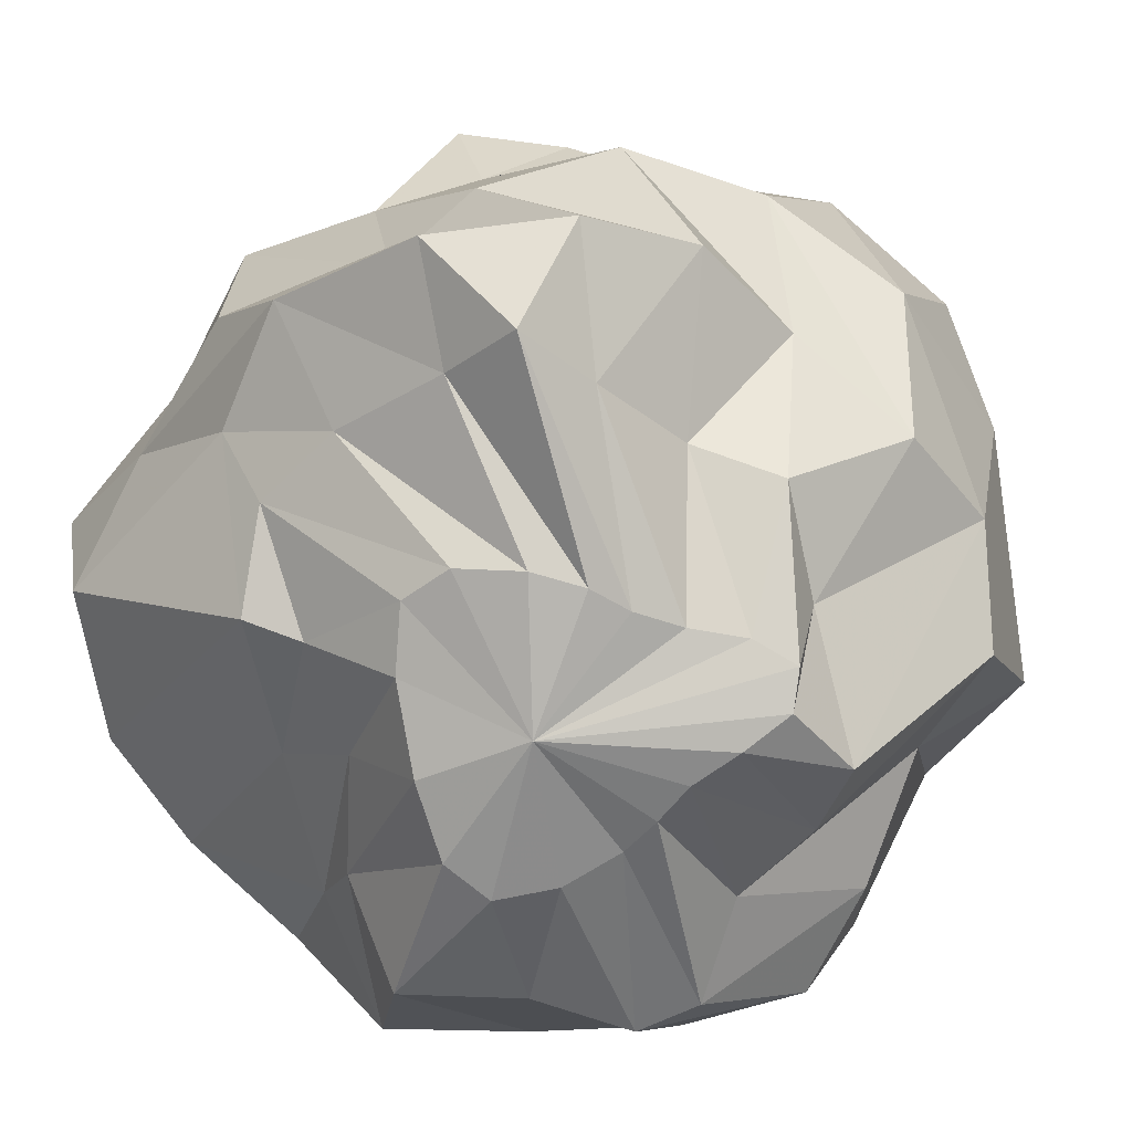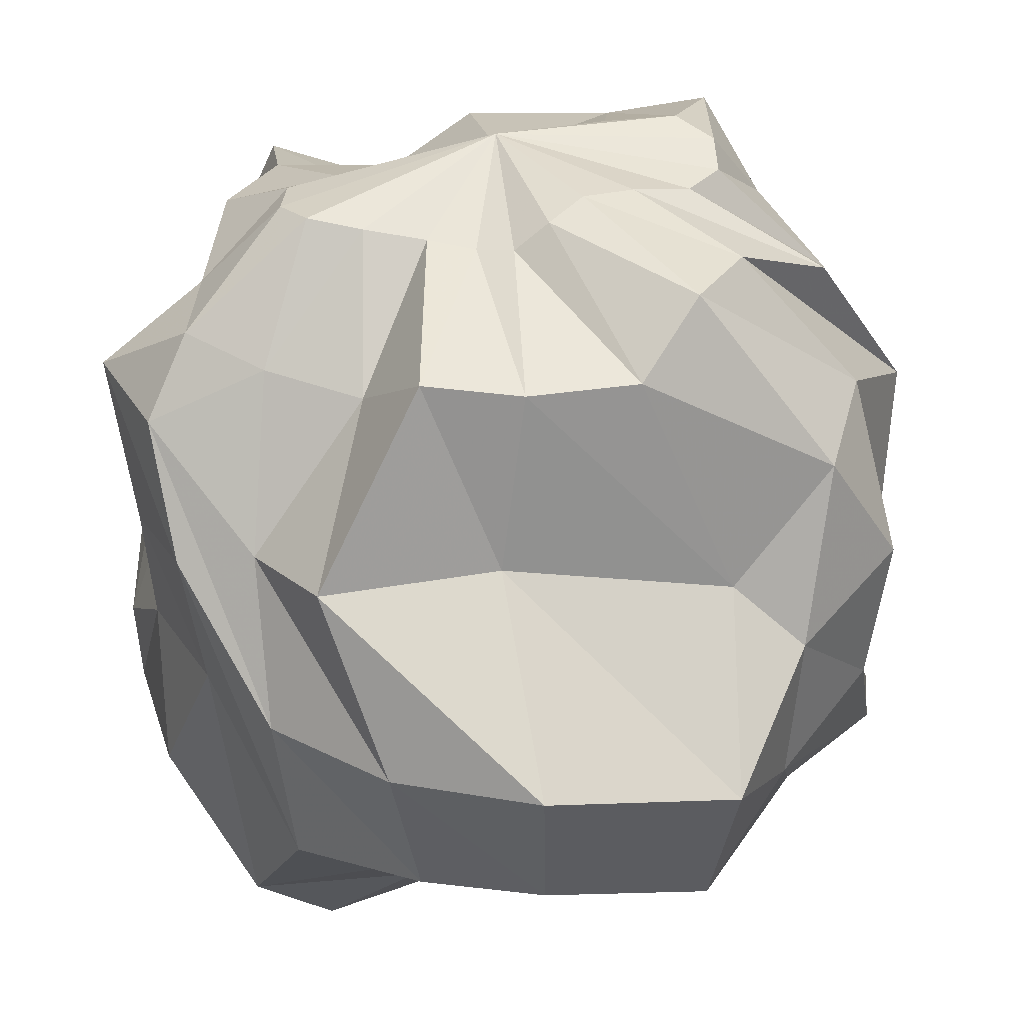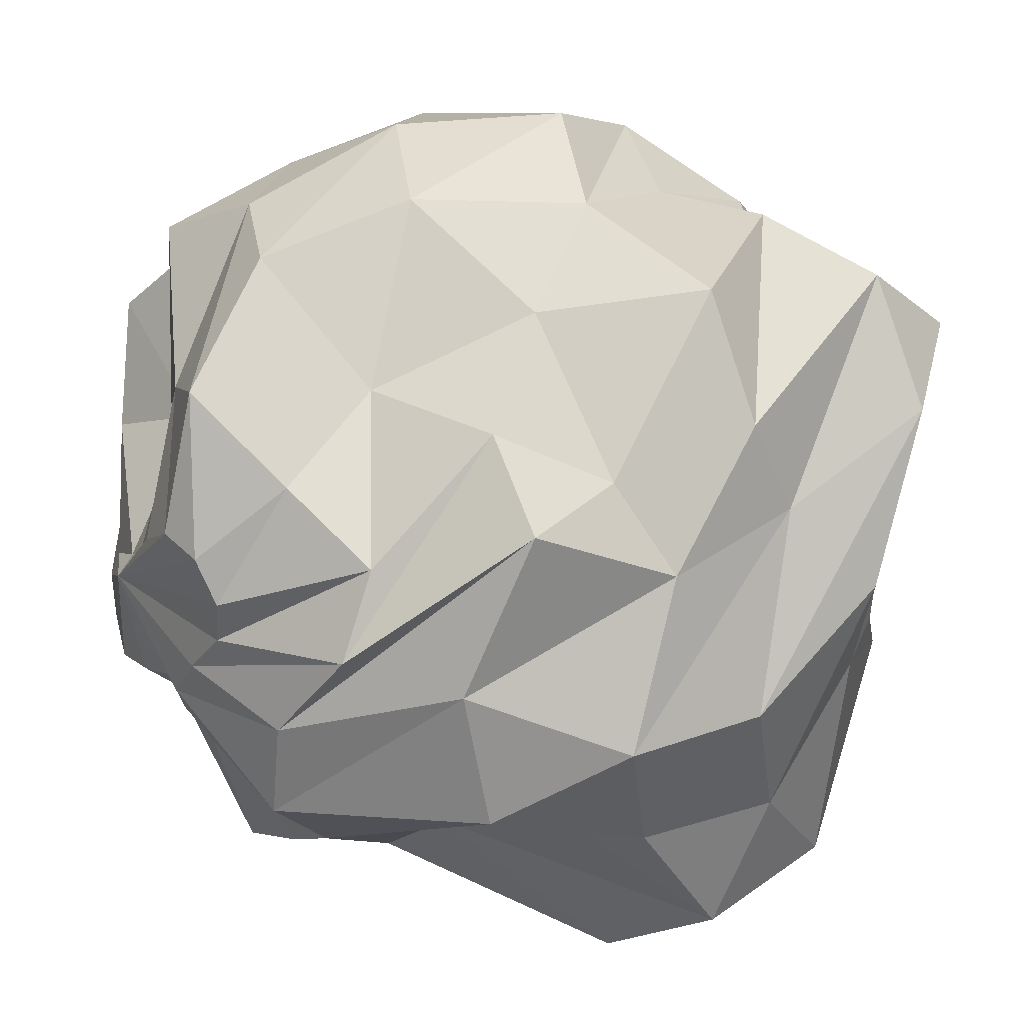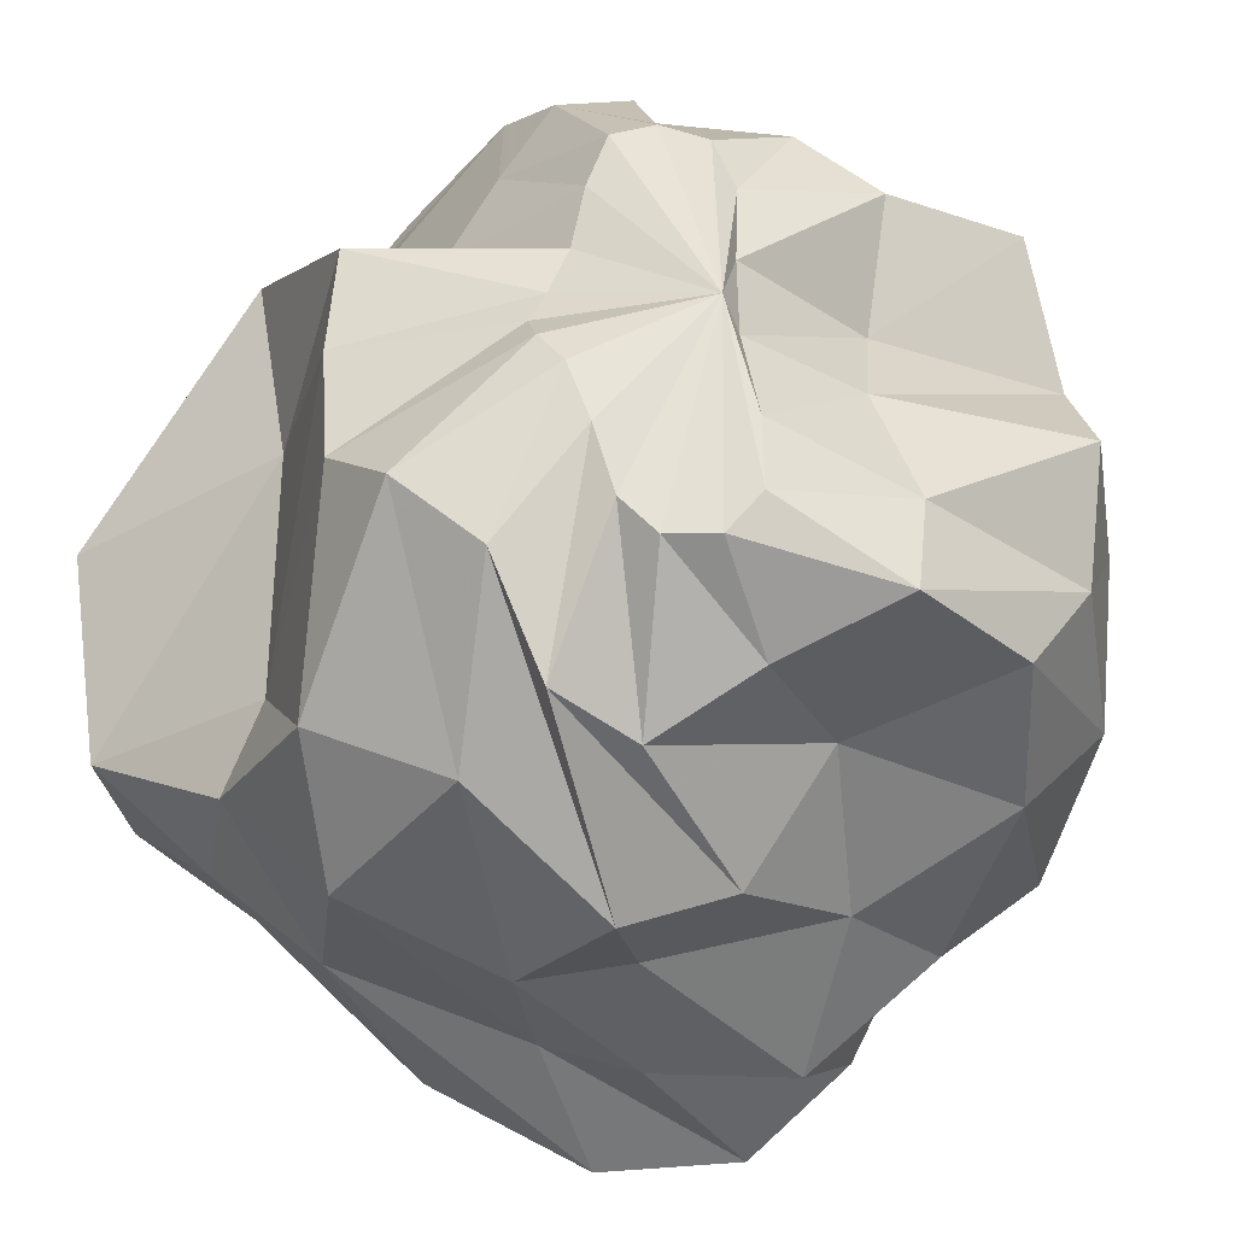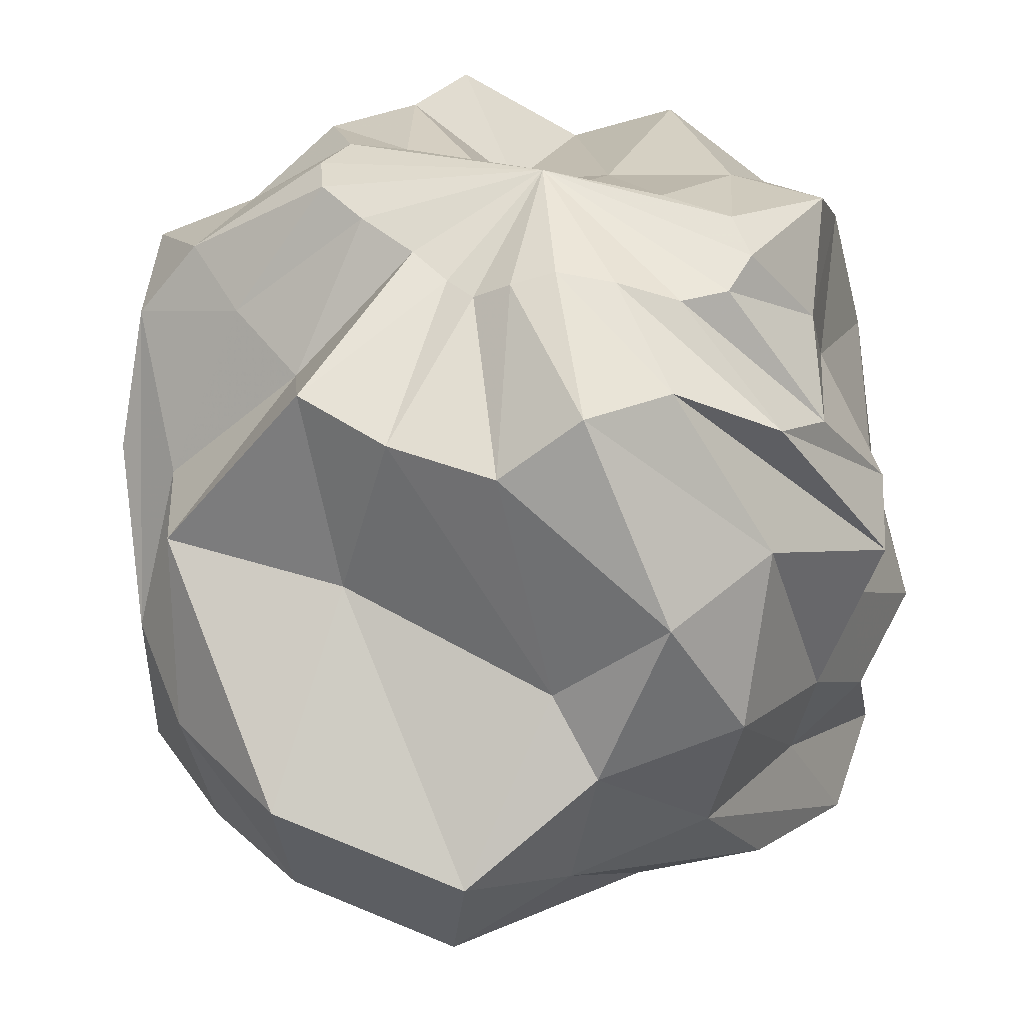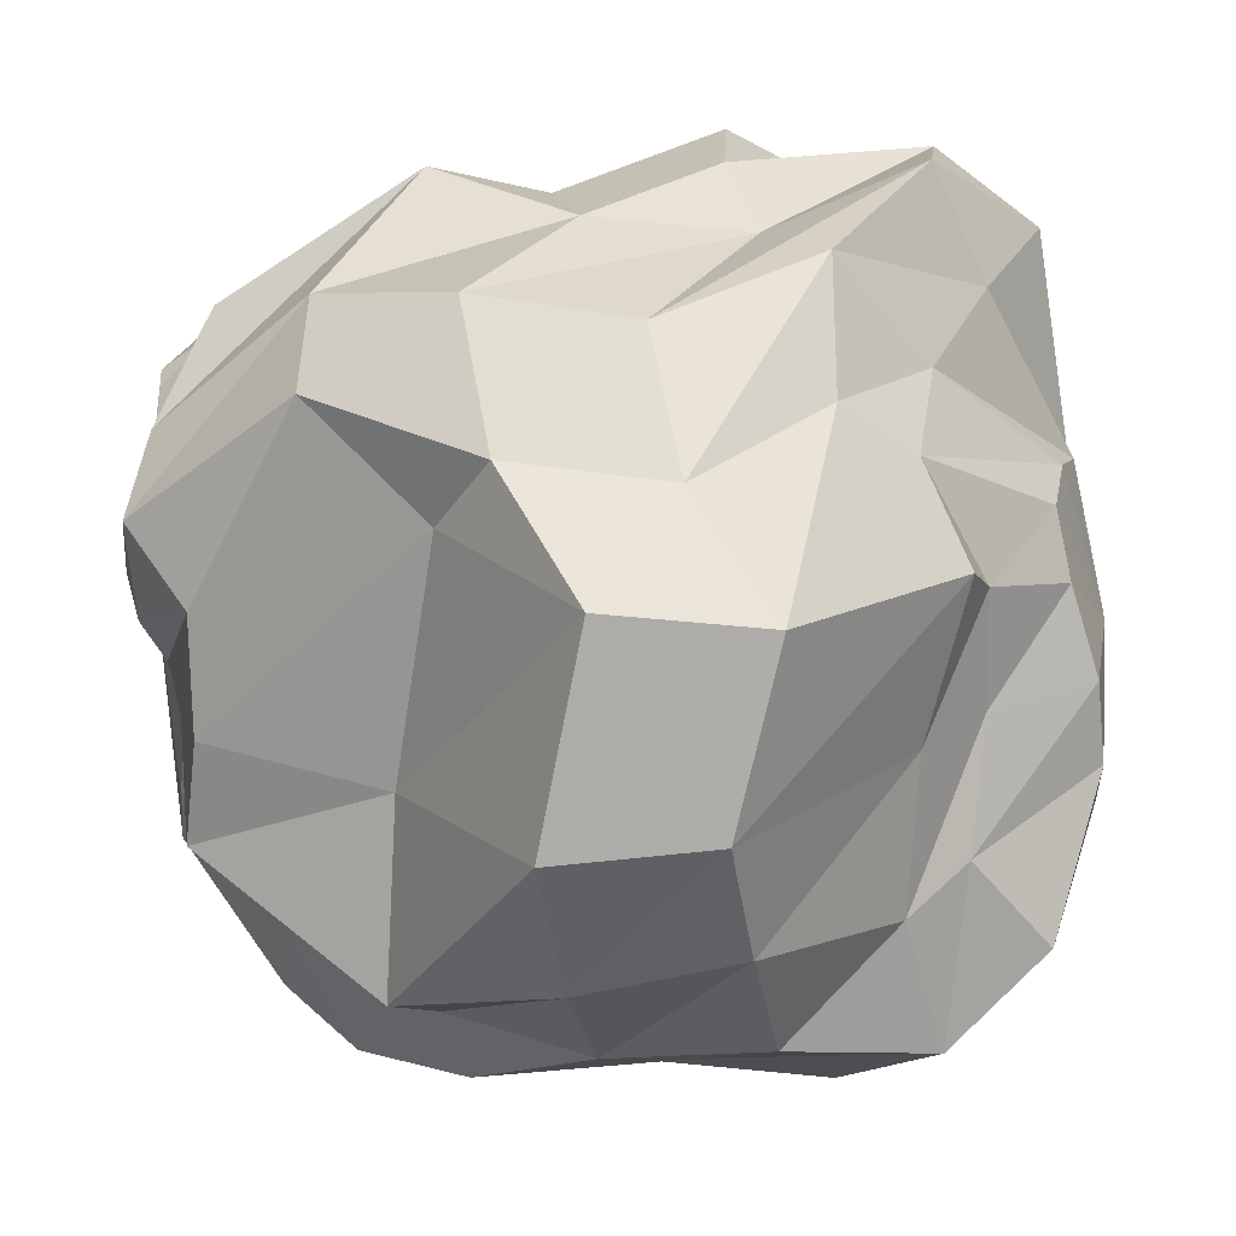
<metadata>
{"format":"obj","ext":"obj","renderer":"f3d","projection":"perspective","resolution":1024,"background":"white","views":[{"elev":-70.9,"azim":-33.2,"up":"+Y"},{"elev":40.5,"azim":-145.2,"up":"+Y"},{"elev":42.0,"azim":-119.9,"up":"+Z"},{"elev":54.0,"azim":-47.9,"up":"+Y"},{"elev":50.1,"azim":-112.8,"up":"+Y"},{"elev":-28.7,"azim":-87.7,"up":"+Z"}]}
</metadata>
<code>
v  0 -200 -8.742e-06
v  -5.139e-06 -161.8 117.6
v  -69.1 -161.8 95.11
v  -111.8 -161.8 36.33
v  -111.8 -161.8 -36.33
v  -69.1 -161.8 -95.11
v  1.542e-05 -161.8 -117.6
v  69.1 -161.8 -95.11
v  111.8 -161.8 -36.33
v  111.8 -161.8 36.33
v  69.1 -161.8 95.11
v  -8.314e-06 -61.8 190.2
v  -111.8 -61.8 153.9
v  -180.9 -61.8 58.78
v  -180.9 -61.8 -58.78
v  -111.8 -61.8 -153.9
v  2.494e-05 -61.8 -190.2
v  111.8 -61.8 -153.9
v  180.9 -61.8 -58.78
v  180.9 -61.8 58.78
v  111.8 -61.8 153.9
v  -8.314e-06 61.8 190.2
v  -111.8 61.8 153.9
v  -180.9 61.8 58.78
v  -180.9 61.8 -58.78
v  -111.8 61.8 -153.9
v  2.494e-05 61.8 -190.2
v  111.8 61.8 -153.9
v  180.9 61.8 -58.78
v  180.9 61.8 58.78
v  111.8 61.8 153.9
v  -5.139e-06 161.8 117.6
v  -69.1 161.8 95.11
v  -111.8 161.8 36.33
v  -111.8 161.8 -36.33
v  -69.1 161.8 -95.11
v  1.542e-05 161.8 -117.6
v  69.1 161.8 -95.11
v  111.8 161.8 -36.33
v  111.8 161.8 36.33
v  69.1 161.8 95.11
v  0 200 8.742e-06
g Sphere05
f 1 2 3
f 1 3 4
f 1 4 5
f 1 5 6
f 1 6 7
f 1 7 8
f 1 8 9
f 1 9 10
f 1 10 11
f 1 11 2
f 2 12 13
f 2 13 3
f 3 13 14
f 3 14 4
f 4 14 15
f 4 15 5
f 5 15 16
f 5 16 6
f 6 16 17
f 6 17 7
f 7 17 18
f 7 18 8
f 8 18 19
f 8 19 9
f 9 19 20
f 9 20 10
f 10 20 21
f 10 21 11
f 11 21 12
f 11 12 2
f 12 22 23
f 12 23 13
f 13 23 24
f 13 24 14
f 14 24 25
f 14 25 15
f 15 25 26
f 15 26 16
f 16 26 27
f 16 27 17
f 17 27 28
f 17 28 18
f 18 28 29
f 18 29 19
f 19 29 30
f 19 30 20
f 20 30 31
f 20 31 21
f 21 31 22
f 21 22 12
f 22 32 33
f 22 33 23
f 23 33 34
f 23 34 24
f 24 34 35
f 24 35 25
f 25 35 36
f 25 36 26
f 26 36 37
f 26 37 27
f 27 37 38
f 27 38 28
f 28 38 39
f 28 39 29
f 29 39 40
f 29 40 30
f 30 40 41
f 30 41 31
f 31 41 32
f 31 32 22
f 42 33 32
f 42 34 33
f 42 35 34
f 42 36 35
f 42 37 36
f 42 38 37
f 42 39 38
f 42 40 39
f 42 41 40
f 42 32 41
g
v  -11.02 -199.1 -11.02
v  17.23 -180.5 55.95
v  -5.381 -185.1 51.25
v  -25.46 -187.8 50.77
v  -48.89 -186.9 43.47
v  -73.65 -179.2 25.61
v  -82.17 -174.5 1.851
v  -67.31 -179.9 -24.93
v  -39.41 -191.1 -54.03
v  -11.17 -193.9 -77.31
v  14.18 -192.7 -80.85
v  35.62 -188.4 -62.18
v  48.53 -186 -36.18
v  51.17 -191.5 -15.6
v  52.56 -195.5 5.572
v  61.08 -197.2 29.33
v  69.59 -193.4 52.8
v  62.48 -186.1 68.62
v  41.41 -180.5 66.38
v  -15.92 -136.7 109.1
v  -63.68 -158.1 114.9
v  -103.6 -173.8 119.7
v  -114.7 -150 83.59
v  -136.4 -125.1 32.3
v  -144.9 -117.8 -12.35
v  -101.1 -144.7 -44.97
v  -59.39 -144.2 -77.25
v  -30.07 -137.1 -126.7
v  8.614 -170.7 -148
v  57.87 -167 -120.6
v  105.9 -159.2 -112.7
v  121.6 -160.6 -86.32
v  108.3 -153.4 -39.34
v  116.8 -158.6 5.306
v  107.9 -179.5 42.24
v  61.63 -151.9 84.31
v  24.26 -145.1 121
v  4.763 -83.9 160.7
v  -50.75 -104.4 174.3
v  -102.7 -133 162.6
v  -151.2 -128.1 119.9
v  -183.2 -86.31 55.46
v  -171.7 -86.63 -4.692
v  -126.9 -137.1 -53.3
v  -79.03 -117.1 -102.7
v  -28.99 -110.8 -151.2
v  23.42 -126.5 -185.7
v  89.49 -85.34 -170.6
v  143.6 -90.53 -127.8
v  173.1 -110.8 -76.38
v  169.5 -101.2 -24.27
v  158 -77.81 35.89
v  148.8 -111.4 96.82
v  120 -80.14 137.6
v  67.72 -103.5 155
v  -26.44 -23.55 194.2
v  -93.72 -47.66 181
v  -135.1 -46.84 132.9
v  -148.9 -60.06 88.2
v  -195.8 -17.46 17.11
v  -192.8 -30.07 -51.3
v  -187.4 -65.04 -108.8
v  -137 -44.45 -168.9
v  -81.91 -51.83 -189.2
v  -17.79 -60.79 -199.7
v  52.82 -5.552 -175.1
v  116.2 -22.95 -140
v  153.8 -56.68 -119.8
v  195.2 -45.62 -60.98
v  192.1 -7.927 7.428
v  192.3 -40.23 77.16
v  118.1 -17.05 161.8
v  41.01 -50.39 195
v  11.71 45.91 197.7
v  -58.39 21.8 171.1
v  -128.7 22.62 124.4
v  -161.9 9.402 89.09
v  -197.9 52 29.8
v  -190.9 39.39 -38.6
v  -201.2 4.42 -107.9
v  -141.8 25.01 -177.3
v  -73.54 17.63 -199.1
v  -3.81 8.671 -196.3
v  61.19 63.91 -178.8
v  111.4 46.51 -149.2
v  140 12.78 -94.9
v  197.1 23.84 -22.97
v  190 61.53 45.44
v  179.3 29.23 102.1
v  124.5 52.41 152.6
v  76.34 19.07 191.4
v  23.57 116.1 183.3
v  -40.96 95.6 144.3
v  -100 66.97 150.1
v  -144.9 71.85 127.2
v  -155.5 113.7 60
v  -177.7 113.4 -0.1516
v  -155.7 62.93 -46.02
v  -75.97 82.91 -115.3
v  -23.57 89.25 -181.2
v  27.7 73.46 -163.1
v  94.91 114.7 -153.1
v  146.7 109.5 -126.1
v  144.3 89.16 -72.04
v  163.4 98.84 -7.937
v  185.7 122.2 52.22
v  155.1 88.58 101.2
v  122.6 119.9 139.3
v  77.52 96.5 172.4
v  -11.68 169.8 152.8
v  -60.69 148.3 124.8
v  -108.9 132.6 107.6
v  -125.1 156.4 76.17
v  -106.6 181.3 30.71
v  -111.3 188.6 -13.93
v  -107 161.8 -52.39
v  -70.64 162.2 -89.33
v  -33.83 169.3 -116.8
v  7.692 135.7 -104.3
v  54.11 139.4 -116.8
v  94.63 147.2 -123.2
v  115.7 145.8 -86.35
v  141.9 153.1 -35.29
v  146.6 147.8 9.361
v  97.52 126.9 42.21
v  56.38 154.6 73.78
v  27.25 161.3 124.8
v  -29.95 195.4 94.87
v  -51.81 190.8 94.55
v  -65.54 188 76.68
v  -63.68 189 54.05
v  -48.97 196.7 28.78
v  -37.01 201.4 5.028
v  -31.64 196 -14.36
v  -22.11 184.7 -28.12
v  -5.299 182 -34.01
v  16.48 183.2 -41.94
v  41.49 187.5 -56.92
v  65.83 189.9 -67.02
v  86.84 184.3 -60.13
v  97.72 180.4 -41.48
v  85.76 178.6 -17.73
v  54.8 182.5 8.278
v  22.39 189.8 37.78
v  -5.016 195.3 71.64
v  25.9 200.9 25.9
g Sphere02
f 43 44 45
f 43 45 46
f 43 46 47
f 43 47 48
f 43 48 49
f 43 49 50
f 43 50 51
f 43 51 52
f 43 52 53
f 43 53 54
f 43 54 55
f 43 55 56
f 43 56 57
f 43 57 58
f 43 58 59
f 43 59 60
f 43 60 61
f 43 61 44
f 63 45 44
f 44 62 63
f 64 46 45
f 45 63 64
f 65 47 46
f 46 64 65
f 66 48 47
f 47 65 66
f 67 49 48
f 48 66 67
f 68 50 49
f 49 67 68
f 69 51 50
f 50 68 69
f 70 52 51
f 51 69 70
f 71 53 52
f 52 70 71
f 72 54 53
f 53 71 72
f 73 55 54
f 54 72 73
f 74 56 55
f 55 73 74
f 75 57 56
f 56 74 75
f 76 58 57
f 57 75 76
f 77 59 58
f 58 76 77
f 78 60 59
f 59 77 78
f 79 61 60
f 60 78 79
f 62 44 61
f 61 79 62
f 81 63 62
f 62 80 81
f 82 64 63
f 63 81 82
f 83 65 64
f 64 82 83
f 84 66 65
f 65 83 84
f 85 67 66
f 66 84 85
f 86 68 67
f 67 85 86
f 87 69 68
f 68 86 87
f 88 70 69
f 69 87 88
f 89 71 70
f 70 88 89
f 90 72 71
f 71 89 90
f 91 73 72
f 72 90 91
f 92 74 73
f 73 91 92
f 93 75 74
f 74 92 93
f 94 76 75
f 75 93 94
f 95 77 76
f 76 94 95
f 96 78 77
f 77 95 96
f 97 79 78
f 78 96 97
f 80 62 79
f 79 97 80
f 99 81 80
f 80 98 99
f 100 82 81
f 81 99 100
f 101 83 82
f 82 100 101
f 102 84 83
f 83 101 102
f 103 85 84
f 84 102 103
f 104 86 85
f 85 103 104
f 105 87 86
f 86 104 105
f 106 88 87
f 87 105 106
f 107 89 88
f 88 106 107
f 108 90 89
f 89 107 108
f 109 91 90
f 90 108 109
f 110 92 91
f 91 109 110
f 111 93 92
f 92 110 111
f 112 94 93
f 93 111 112
f 113 95 94
f 94 112 113
f 114 96 95
f 95 113 114
f 115 97 96
f 96 114 115
f 98 80 97
f 97 115 98
f 117 99 98
f 98 116 117
f 118 100 99
f 99 117 118
f 119 101 100
f 100 118 119
f 120 102 101
f 101 119 120
f 121 103 102
f 102 120 121
f 122 104 103
f 103 121 122
f 123 105 104
f 104 122 123
f 124 106 105
f 105 123 124
f 125 107 106
f 106 124 125
f 126 108 107
f 107 125 126
f 127 109 108
f 108 126 127
f 128 110 109
f 109 127 128
f 129 111 110
f 110 128 129
f 130 112 111
f 111 129 130
f 131 113 112
f 112 130 131
f 132 114 113
f 113 131 132
f 133 115 114
f 114 132 133
f 116 98 115
f 115 133 116
f 135 117 116
f 116 134 135
f 136 118 117
f 117 135 136
f 137 119 118
f 118 136 137
f 138 120 119
f 119 137 138
f 139 121 120
f 120 138 139
f 140 122 121
f 121 139 140
f 141 123 122
f 122 140 141
f 142 124 123
f 123 141 142
f 143 125 124
f 124 142 143
f 144 126 125
f 125 143 144
f 145 127 126
f 126 144 145
f 146 128 127
f 127 145 146
f 147 129 128
f 128 146 147
f 148 130 129
f 129 147 148
f 149 131 130
f 130 148 149
f 150 132 131
f 131 149 150
f 151 133 132
f 132 150 151
f 134 116 133
f 133 151 134
f 153 135 134
f 134 152 153
f 154 136 135
f 135 153 154
f 155 137 136
f 136 154 155
f 156 138 137
f 137 155 156
f 157 139 138
f 138 156 157
f 158 140 139
f 139 157 158
f 159 141 140
f 140 158 159
f 160 142 141
f 141 159 160
f 161 143 142
f 142 160 161
f 162 144 143
f 143 161 162
f 163 145 144
f 144 162 163
f 164 146 145
f 145 163 164
f 165 147 146
f 146 164 165
f 166 148 147
f 147 165 166
f 167 149 148
f 148 166 167
f 168 150 149
f 149 167 168
f 169 151 150
f 150 168 169
f 152 134 151
f 151 169 152
f 171 153 152
f 152 170 171
f 172 154 153
f 153 171 172
f 173 155 154
f 154 172 173
f 174 156 155
f 155 173 174
f 175 157 156
f 156 174 175
f 176 158 157
f 157 175 176
f 177 159 158
f 158 176 177
f 178 160 159
f 159 177 178
f 179 161 160
f 160 178 179
f 180 162 161
f 161 179 180
f 181 163 162
f 162 180 181
f 182 164 163
f 163 181 182
f 183 165 164
f 164 182 183
f 184 166 165
f 165 183 184
f 185 167 166
f 166 184 185
f 186 168 167
f 167 185 186
f 187 169 168
f 168 186 187
f 170 152 169
f 169 187 170
f 188 171 170
f 188 172 171
f 188 173 172
f 188 174 173
f 188 175 174
f 188 176 175
f 188 177 176
f 188 178 177
f 188 179 178
f 188 180 179
f 188 181 180
f 188 182 181
f 188 183 182
f 188 184 183
f 188 185 184
f 188 186 185
f 188 187 186
f 188 170 187
g

</code>
